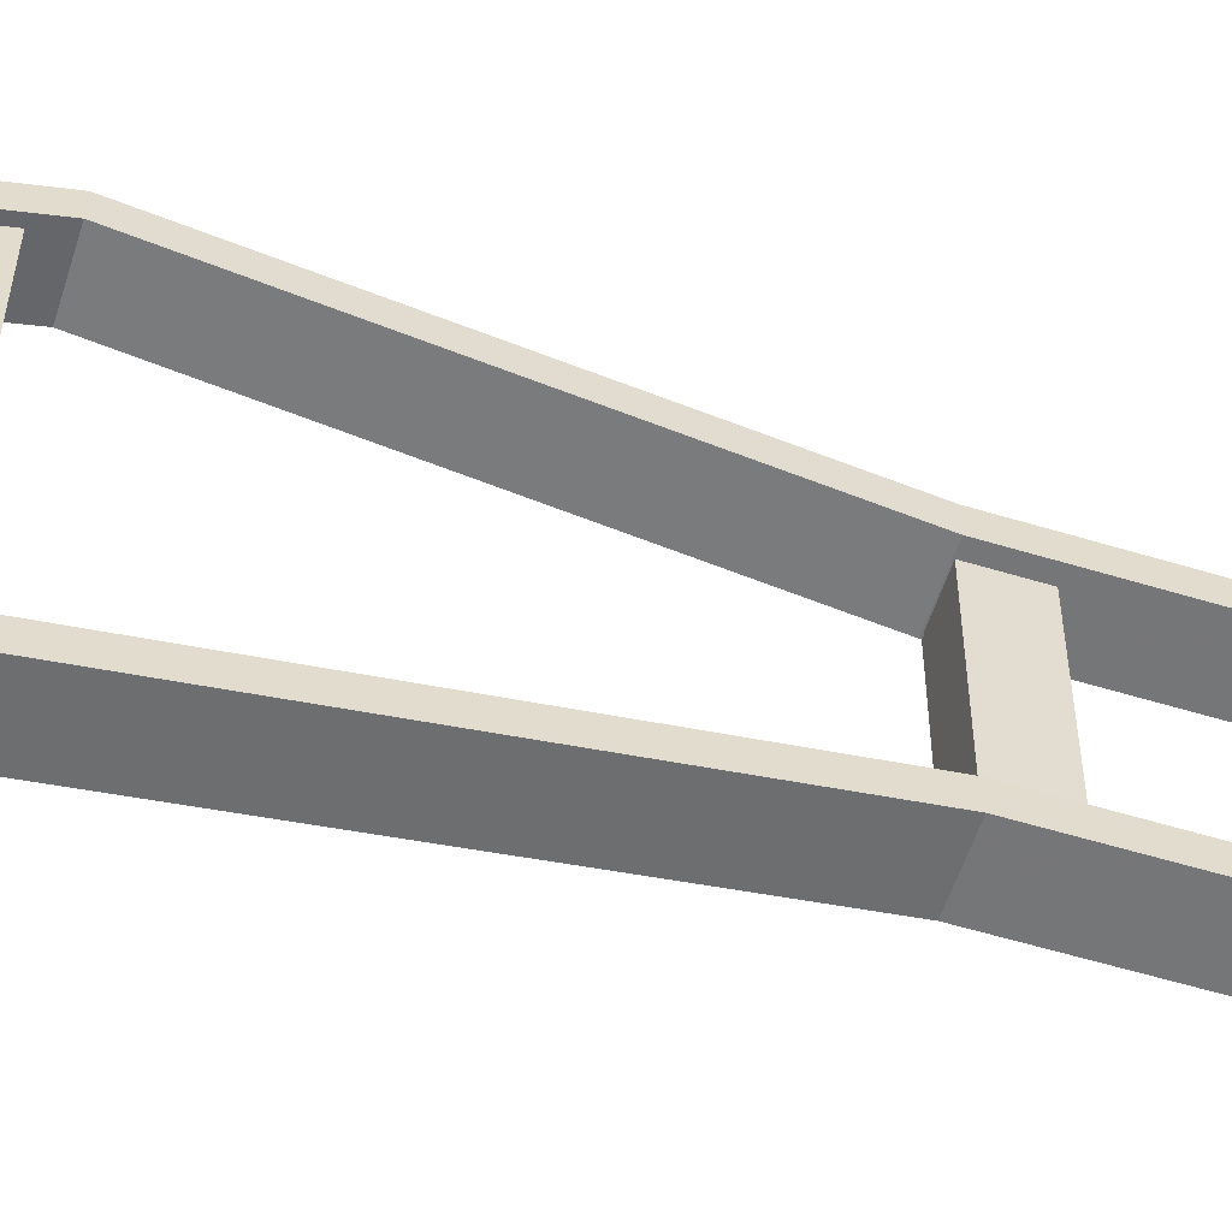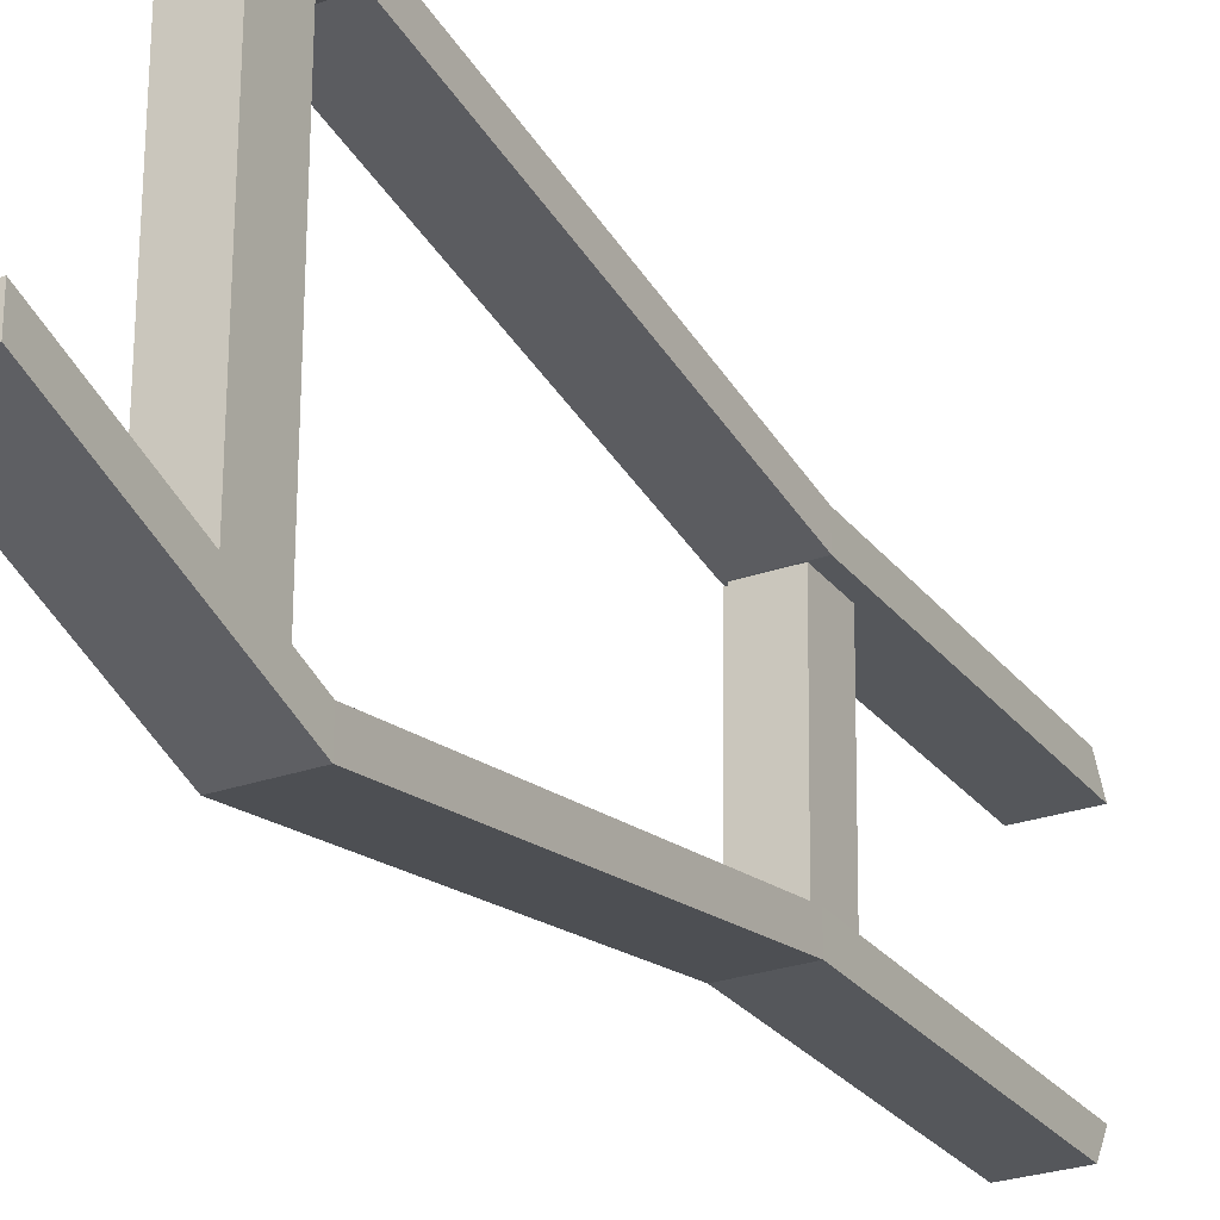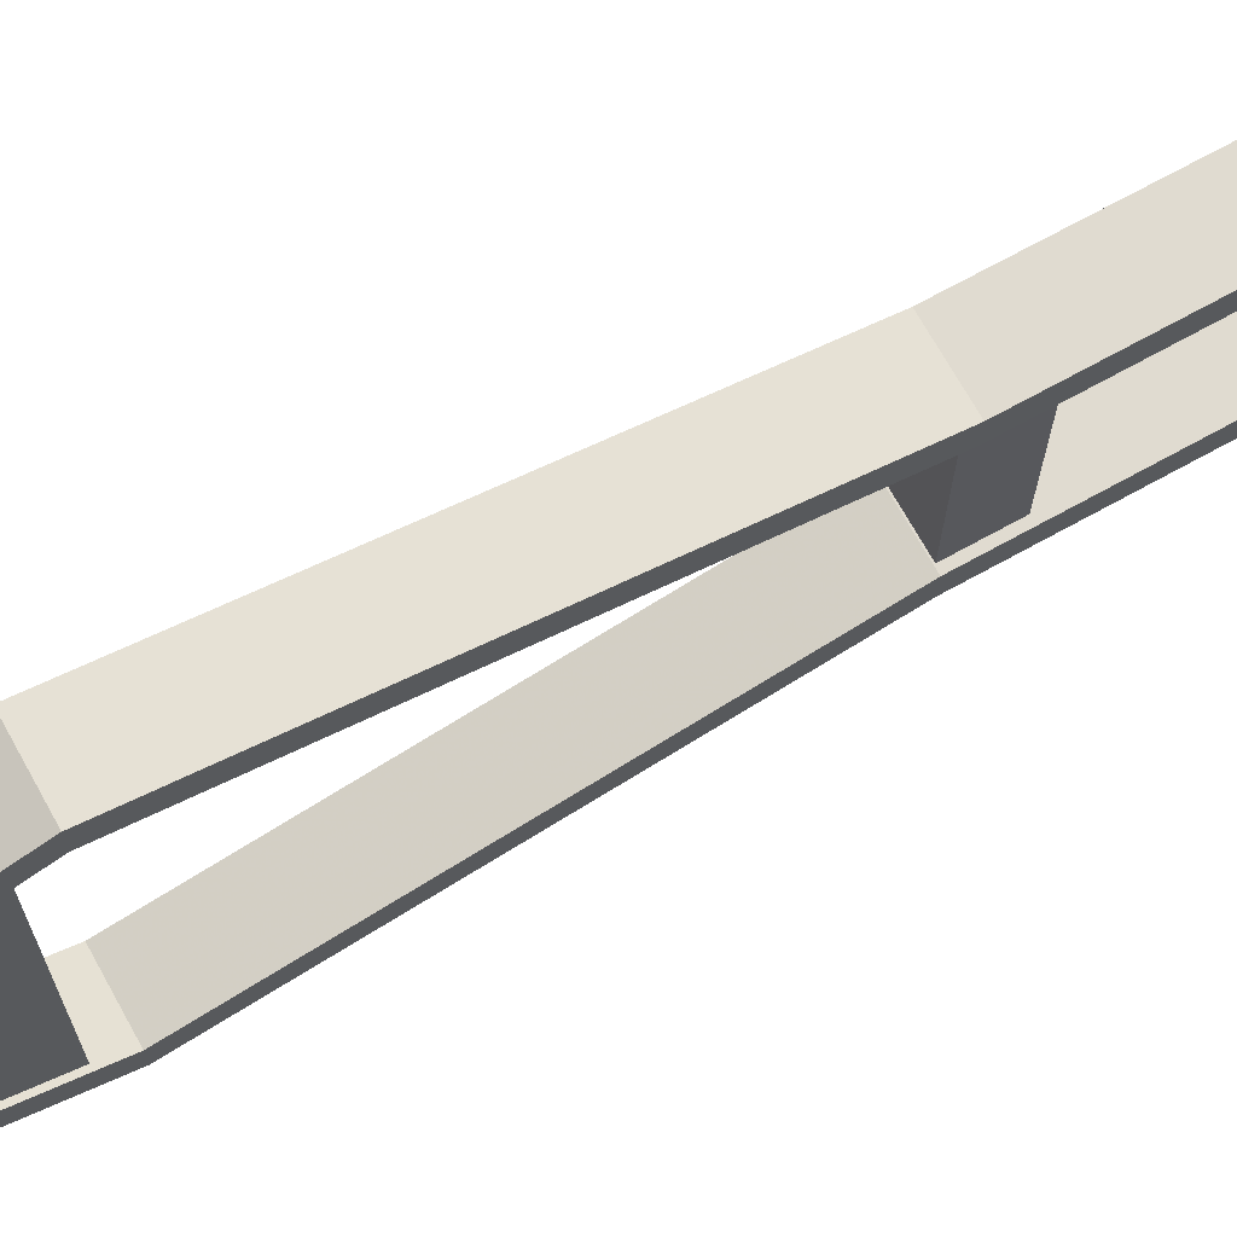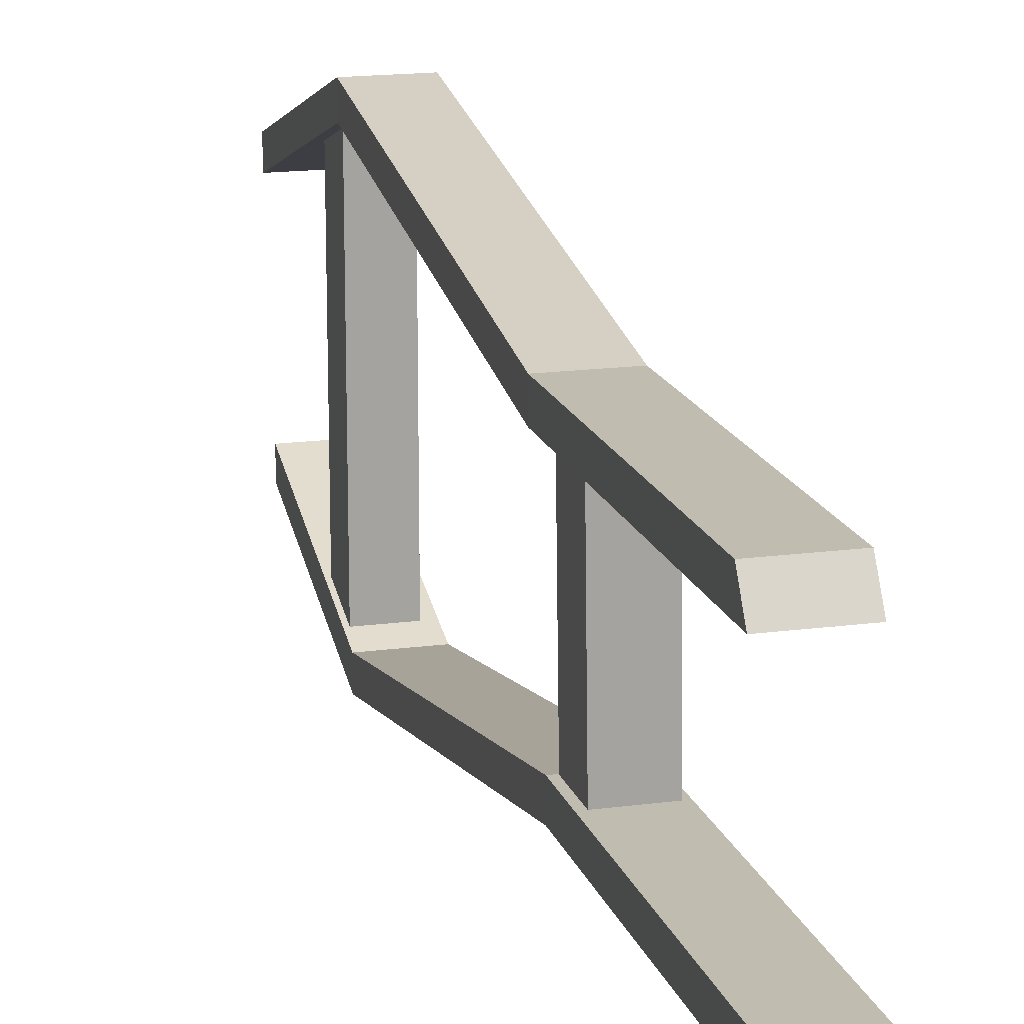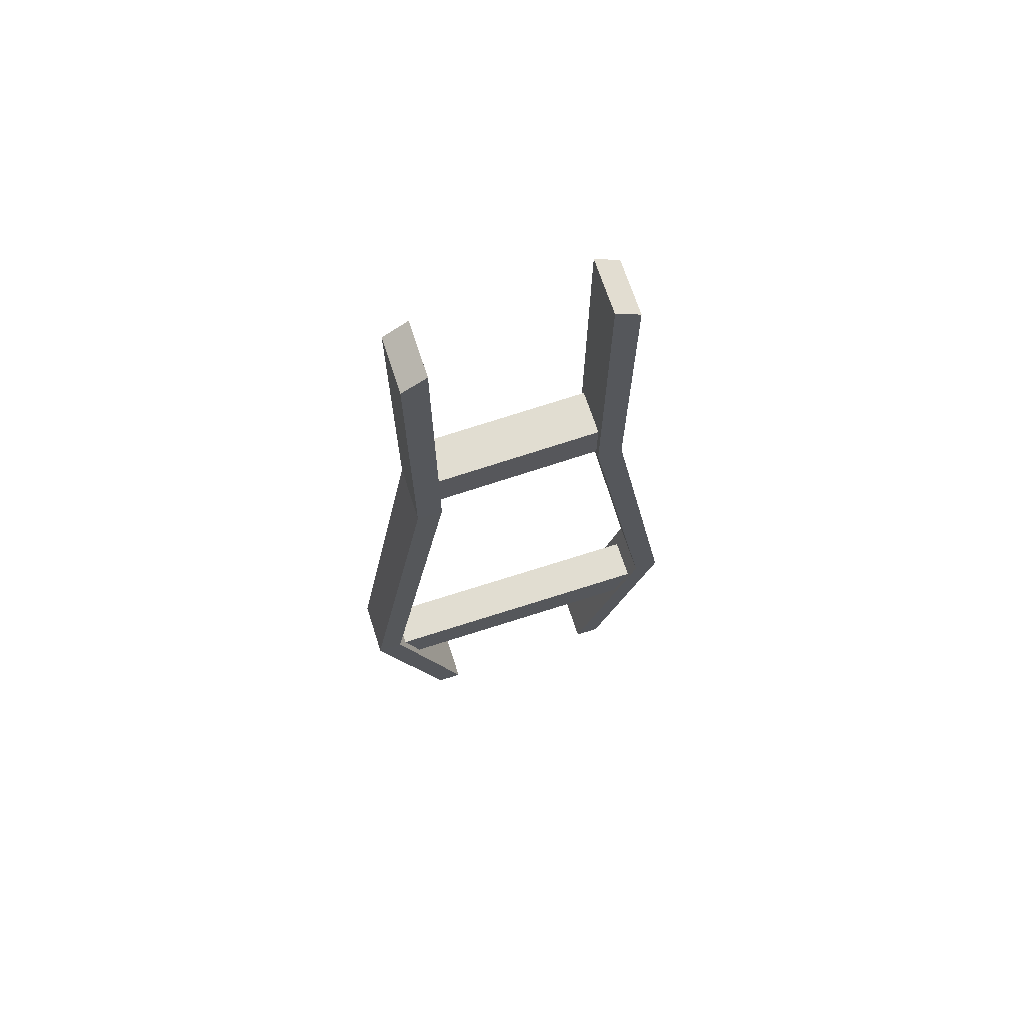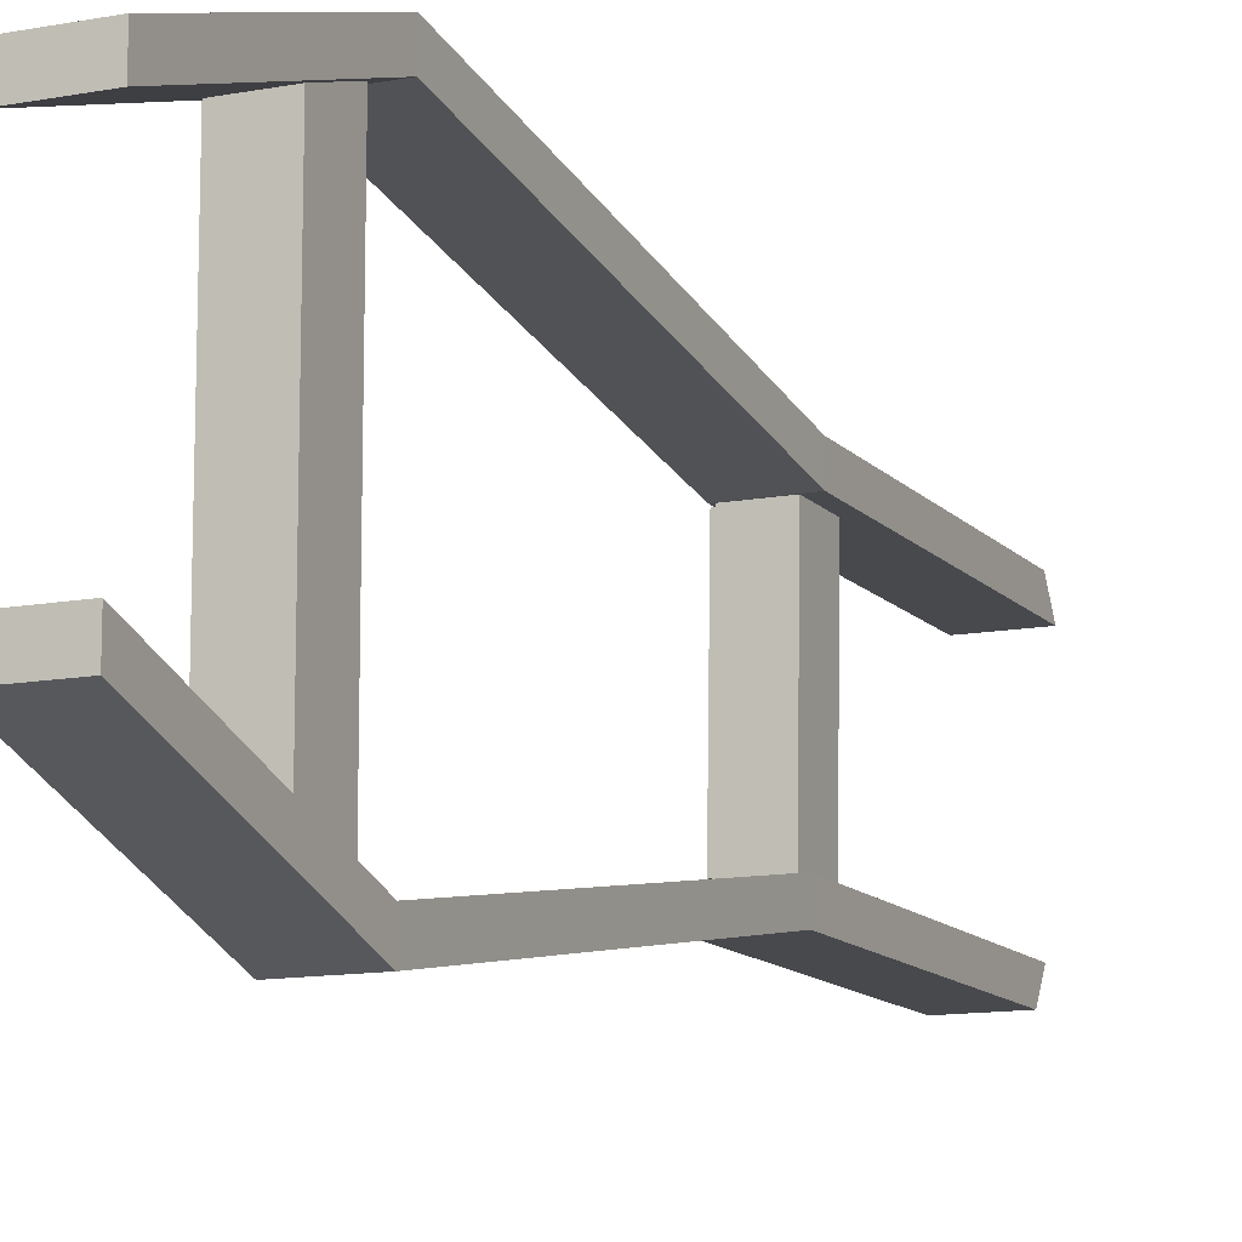
<metadata>
{"format":"obj","ext":"obj","renderer":"f3d","projection":"perspective","resolution":1024,"background":"white","views":[{"elev":-56.9,"azim":72.4,"up":"+Z"},{"elev":-26.8,"azim":29.0,"up":"+Z"},{"elev":70.0,"azim":61.0,"up":"+Z"},{"elev":16.5,"azim":164.7,"up":"+Z"},{"elev":68.7,"azim":72.2,"up":"+Y"},{"elev":-12.2,"azim":24.3,"up":"+Z"}]}
</metadata>
<code>
v -0.02155 -0.299 -0.1644
v 0.02401 -0.3511 -0.1644
v -0.02155 -0.3511 -0.1644
v 0.02401 -0.299 -0.1644
v 0.02441 -0.299 0.1639
v -0.02115 -0.299 0.164
v -0.02115 -0.3511 0.164
v 0.02441 -0.3511 0.1639
v -0.02508 0.2139 -0.1054
v 0.01905 0.1618 -0.1057
v -0.02508 0.1618 -0.1054
v 0.01905 0.2139 -0.1057
v 0.02185 0.2139 0.09889
v -0.02229 0.2139 0.09921
v -0.02491 0.2139 -0.09268
v -0.02491 0.2058 -0.09268
v -0.0249 0.1618 -0.09224
v -0.02229 0.1618 0.09921
v 0.02185 0.1618 0.09889
v -0.02239 0.2139 0.09192
v -0.02239 0.2058 0.09192
v -0.0224 0.1618 0.09069
v -0.0224 0.1685 0.09069
v -0.0249 0.1685 -0.09224
v -0.0278 0.1685 -0.09221
v -0.0278 0.1618 -0.09221
v -0.0253 0.1618 0.09071
v -0.0253 0.1685 0.09071
v -0.02771 0.2058 0.09197
v -0.03024 0.2058 -0.09263
v -0.03024 0.2139 -0.09263
v -0.02771 0.2139 0.09197
v -0.02839 -0.5 0.09274
v 0.03327 -0.5 0.1202
v -0.02835 -0.5 0.1203
v 0.03324 -0.5 0.09267
v 0.03333 -0.2734 0.1672
v -0.0283 -0.2734 0.1673
v -0.02826 -0.2734 0.1948
v 0.03336 -0.2734 0.1947
v -0.02604 0.1606 0.09274
v 0.03559 0.1606 0.09267
v 0.03559 0.5 0.09267
v -0.02604 0.5 0.09274
v -0.02601 0.1606 0.1203
v -0.02601 0.4827 0.1203
v 0.03562 0.1606 0.1202
v 0.03562 0.4827 0.1202
v -0.03559 0.4996 -0.09267
v -0.03562 0.1606 -0.1202
v -0.03559 0.1606 -0.09267
v -0.03562 0.4827 -0.1202
v 0.02601 0.4827 -0.1203
v 0.02604 0.4996 -0.09274
v 0.02604 0.1606 -0.09274
v -0.03333 -0.2734 -0.1672
v 0.0283 -0.2734 -0.1673
v 0.02839 -0.5 -0.09274
v -0.03324 -0.5 -0.09267
v -0.03328 -0.5 -0.1202
v -0.03337 -0.2734 -0.1947
v 0.02826 -0.2734 -0.1948
v 0.02835 -0.5 -0.1203
v 0.02601 0.1606 -0.1203
f 1 2 3
f 2 1 4
f 1 5 4
f 5 1 6
f 1 7 6
f 7 1 3
f 2 7 3
f 7 2 8
f 2 5 8
f 5 2 4
f 5 7 8
f 7 5 6
f 9 10 11
f 10 9 12
f 9 13 12
f 13 9 14
f 14 9 15
f 15 9 16
f 9 17 16
f 17 9 11
f 11 18 17
f 10 18 11
f 18 10 19
f 10 13 19
f 13 10 12
f 13 18 19
f 18 13 14
f 20 18 14
f 21 18 20
f 21 22 18
f 21 23 22
f 21 24 23
f 16 24 21
f 16 17 24
f 17 25 24
f 25 17 26
f 17 27 26
f 17 22 27
f 17 18 22
f 23 27 22
f 27 23 28
f 23 25 28
f 25 23 24
f 25 27 28
f 27 25 26
f 29 16 21
f 16 29 30
f 29 31 30
f 31 29 32
f 29 20 32
f 20 29 21
f 20 31 32
f 31 20 15
f 14 15 20
f 16 31 15
f 31 16 30
f 33 34 35
f 34 33 36
f 33 37 36
f 37 33 38
f 33 39 38
f 39 33 35
f 34 39 35
f 39 34 40
f 34 37 40
f 37 34 36
f 37 39 40
f 39 37 38
f 41 37 38
f 37 41 42
f 41 43 42
f 43 41 44
f 45 44 41
f 44 45 46
f 47 46 45
f 46 47 48
f 47 43 48
f 43 47 42
f 40 42 47
f 42 40 37
f 45 40 47
f 40 45 39
f 45 38 39
f 38 45 41
f 43 46 48
f 46 43 44
f 49 50 51
f 50 49 52
f 49 53 52
f 53 49 54
f 49 55 54
f 55 49 51
f 56 55 51
f 55 56 57
f 56 58 57
f 58 56 59
f 56 60 59
f 60 56 61
f 56 62 61
f 62 56 57
f 58 62 57
f 62 58 63
f 59 63 58
f 63 59 60
f 61 63 60
f 63 61 62
f 61 64 62
f 64 61 50
f 61 51 50
f 51 61 56
f 52 64 50
f 64 52 53
f 54 64 53
f 64 54 55
f 57 64 55
f 64 57 62

</code>
